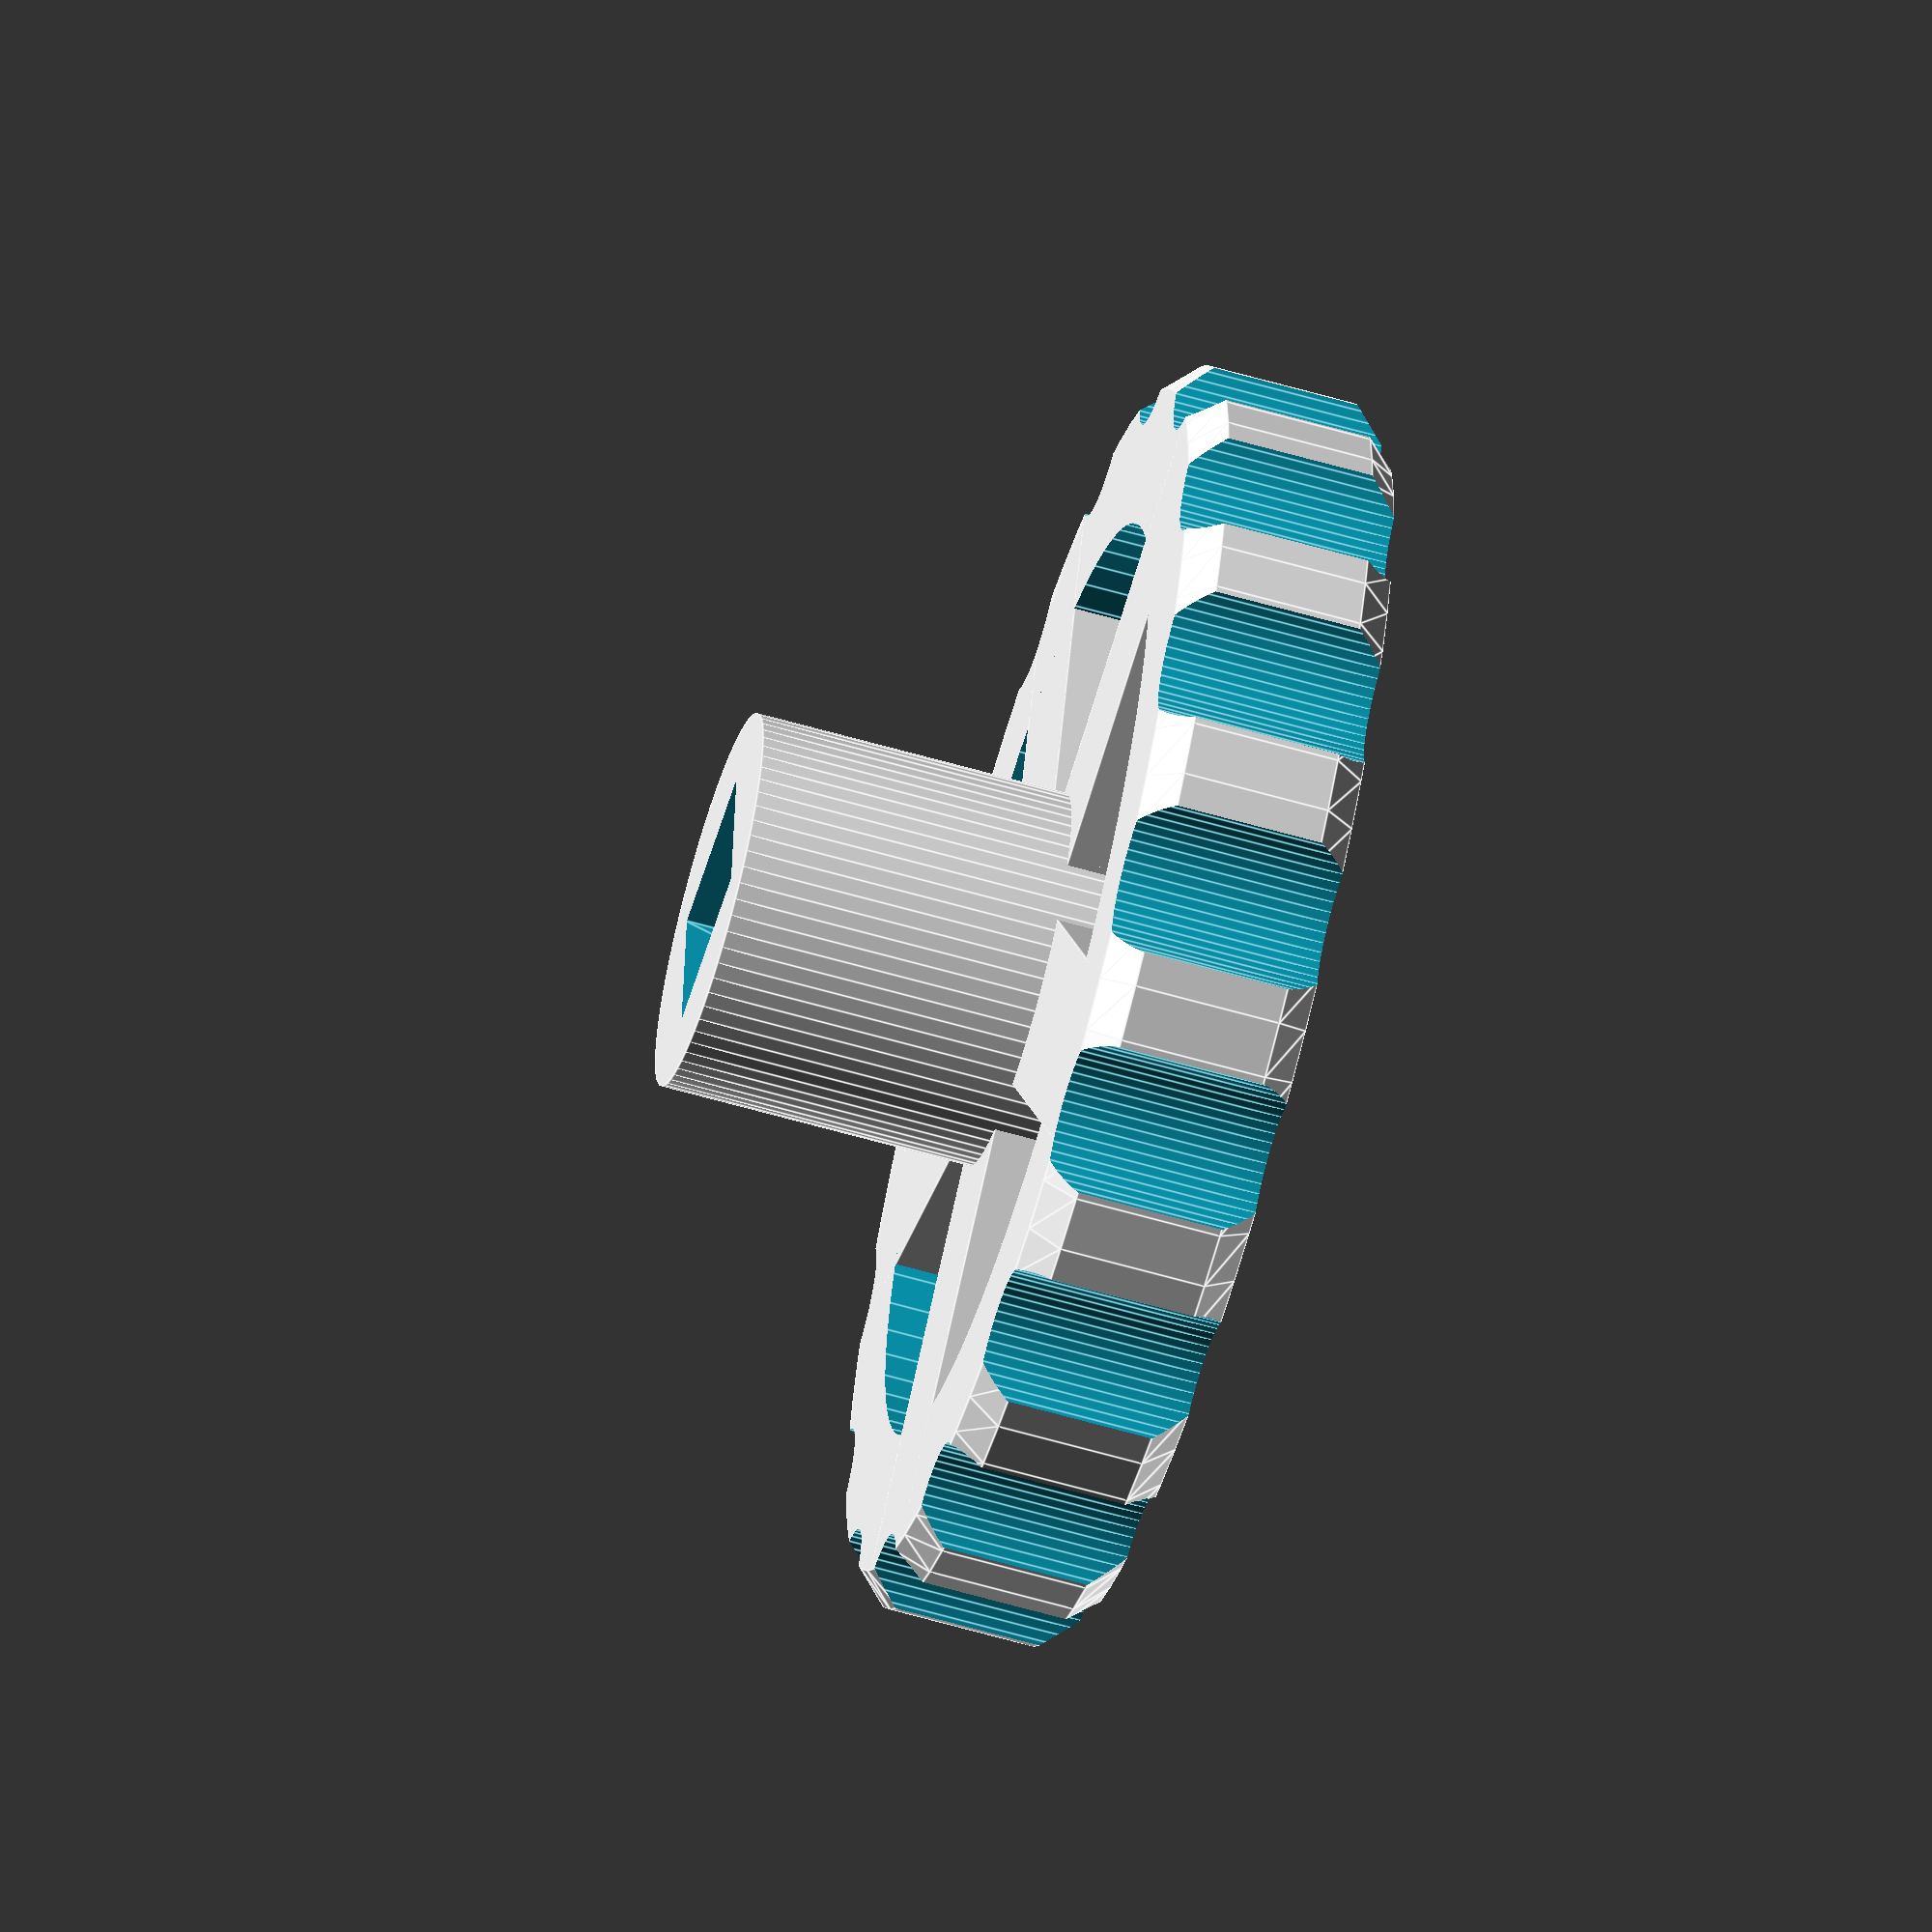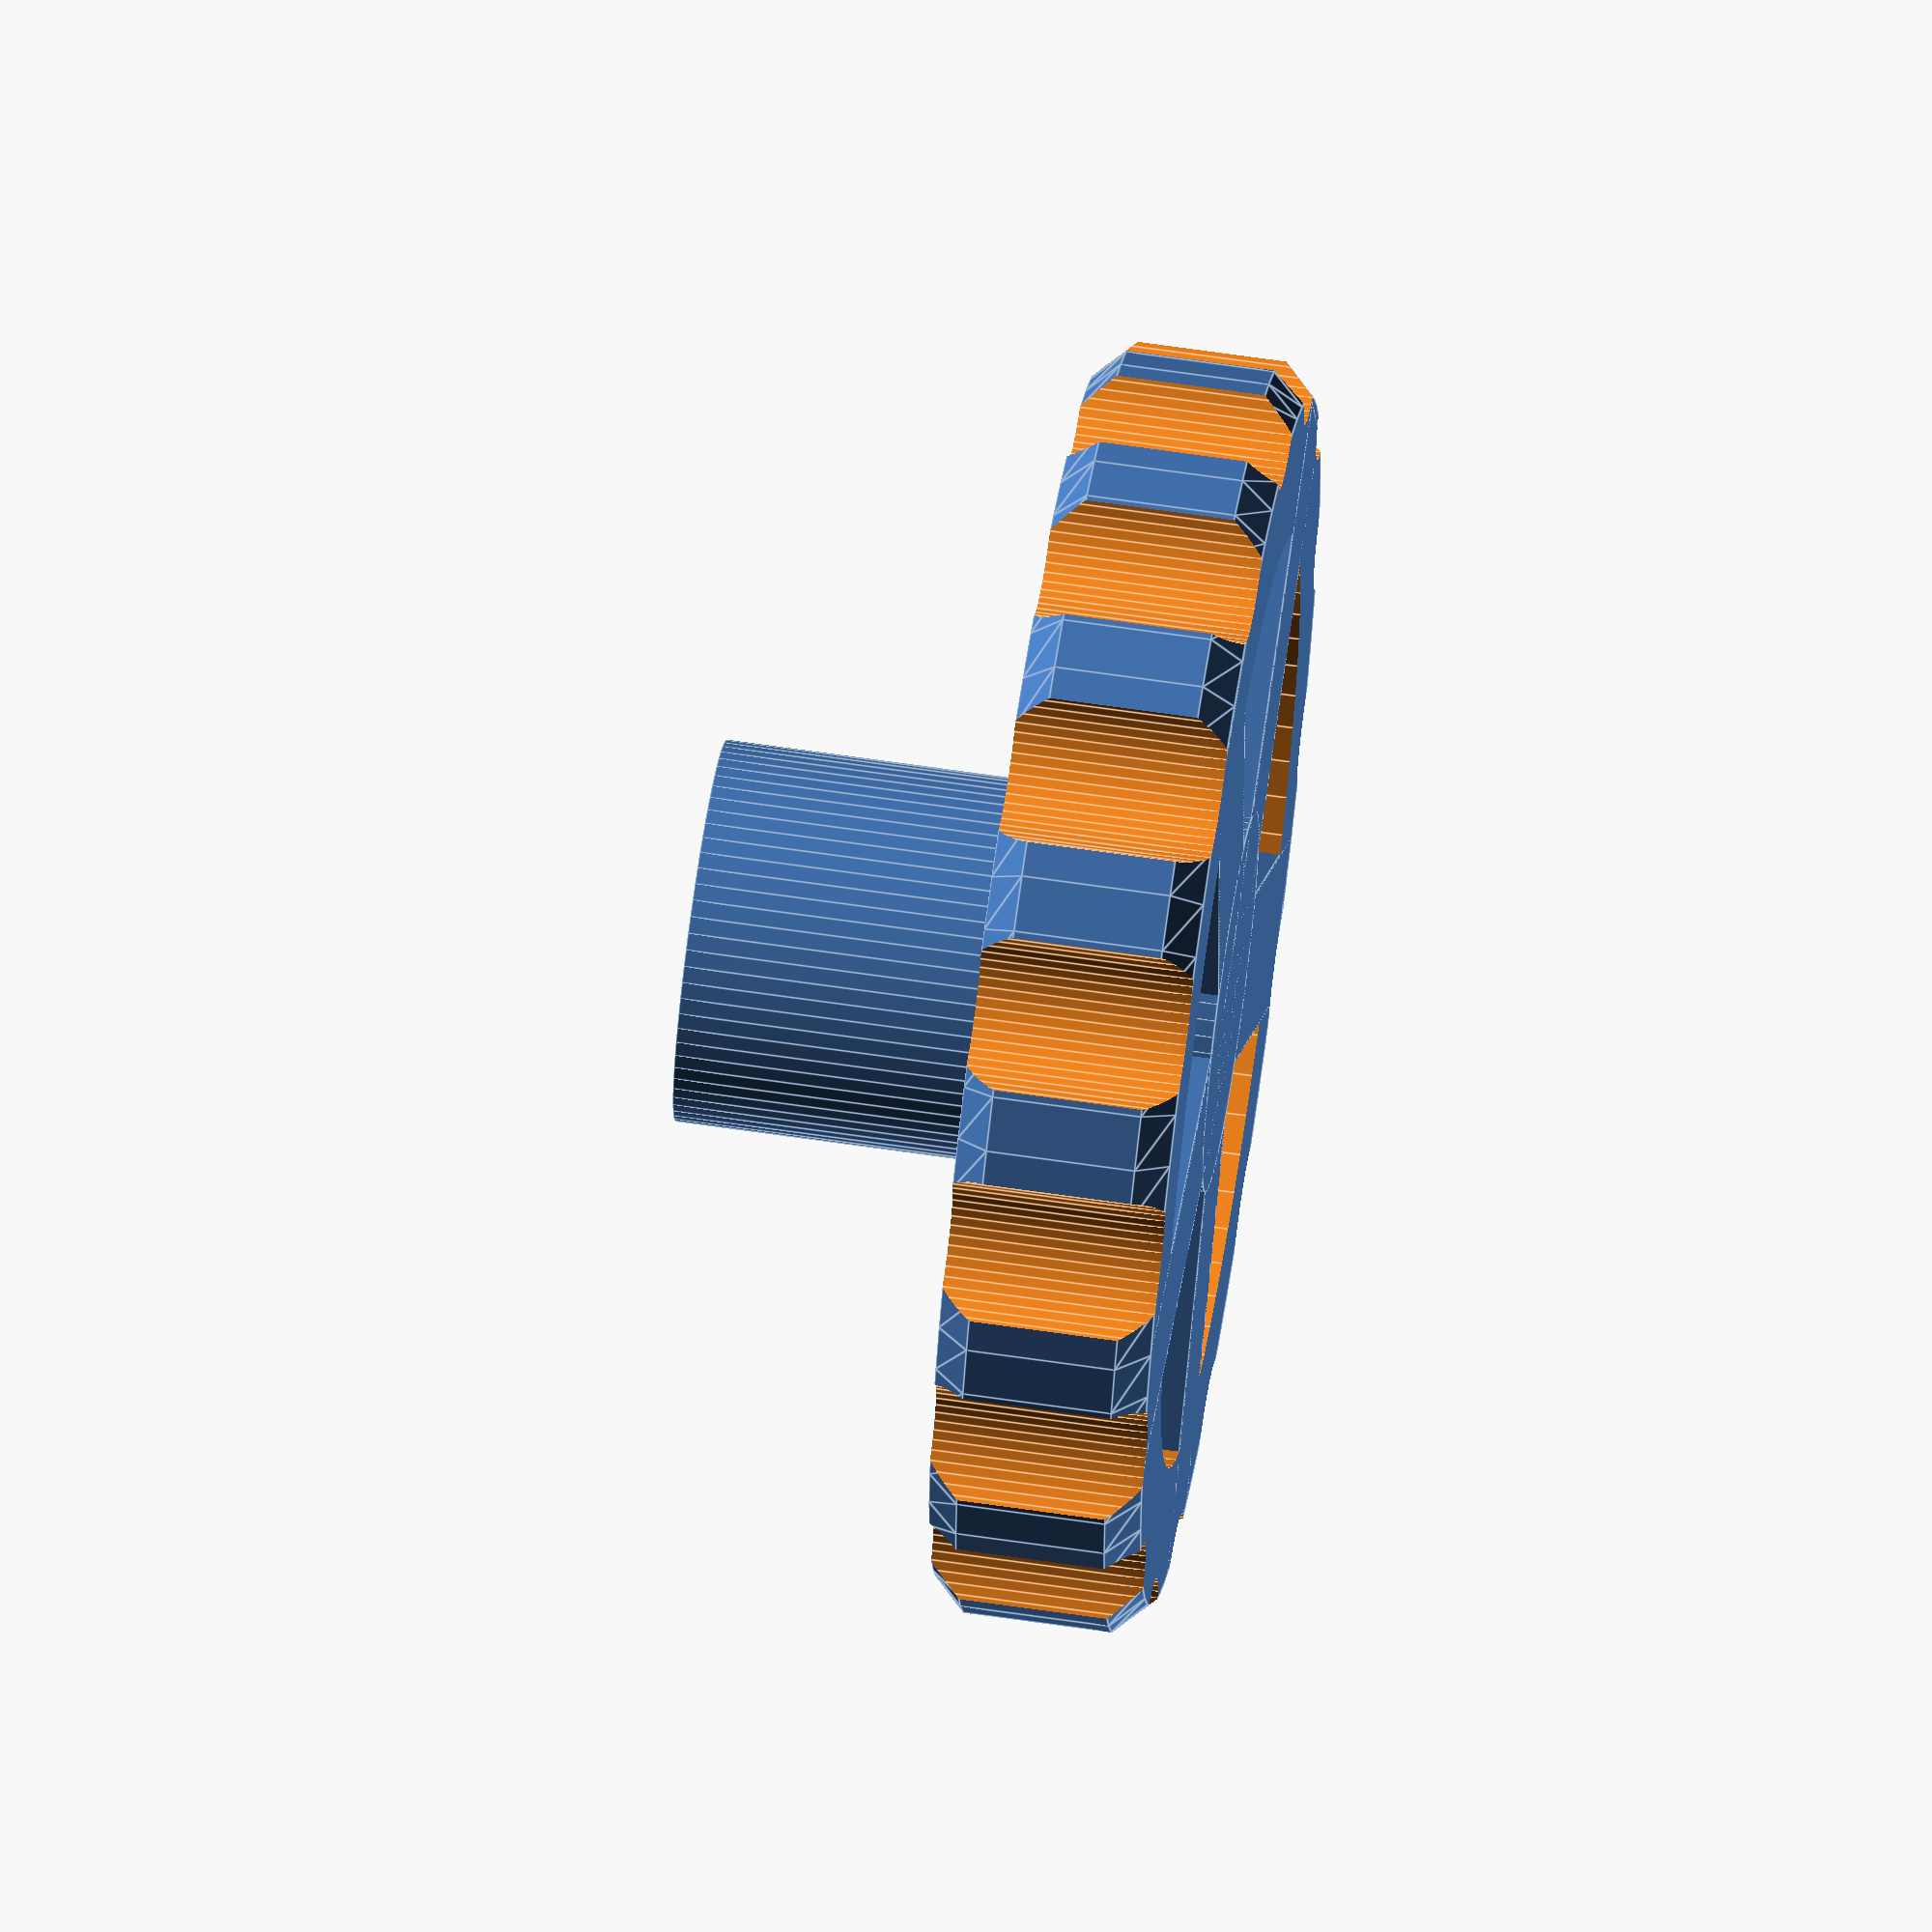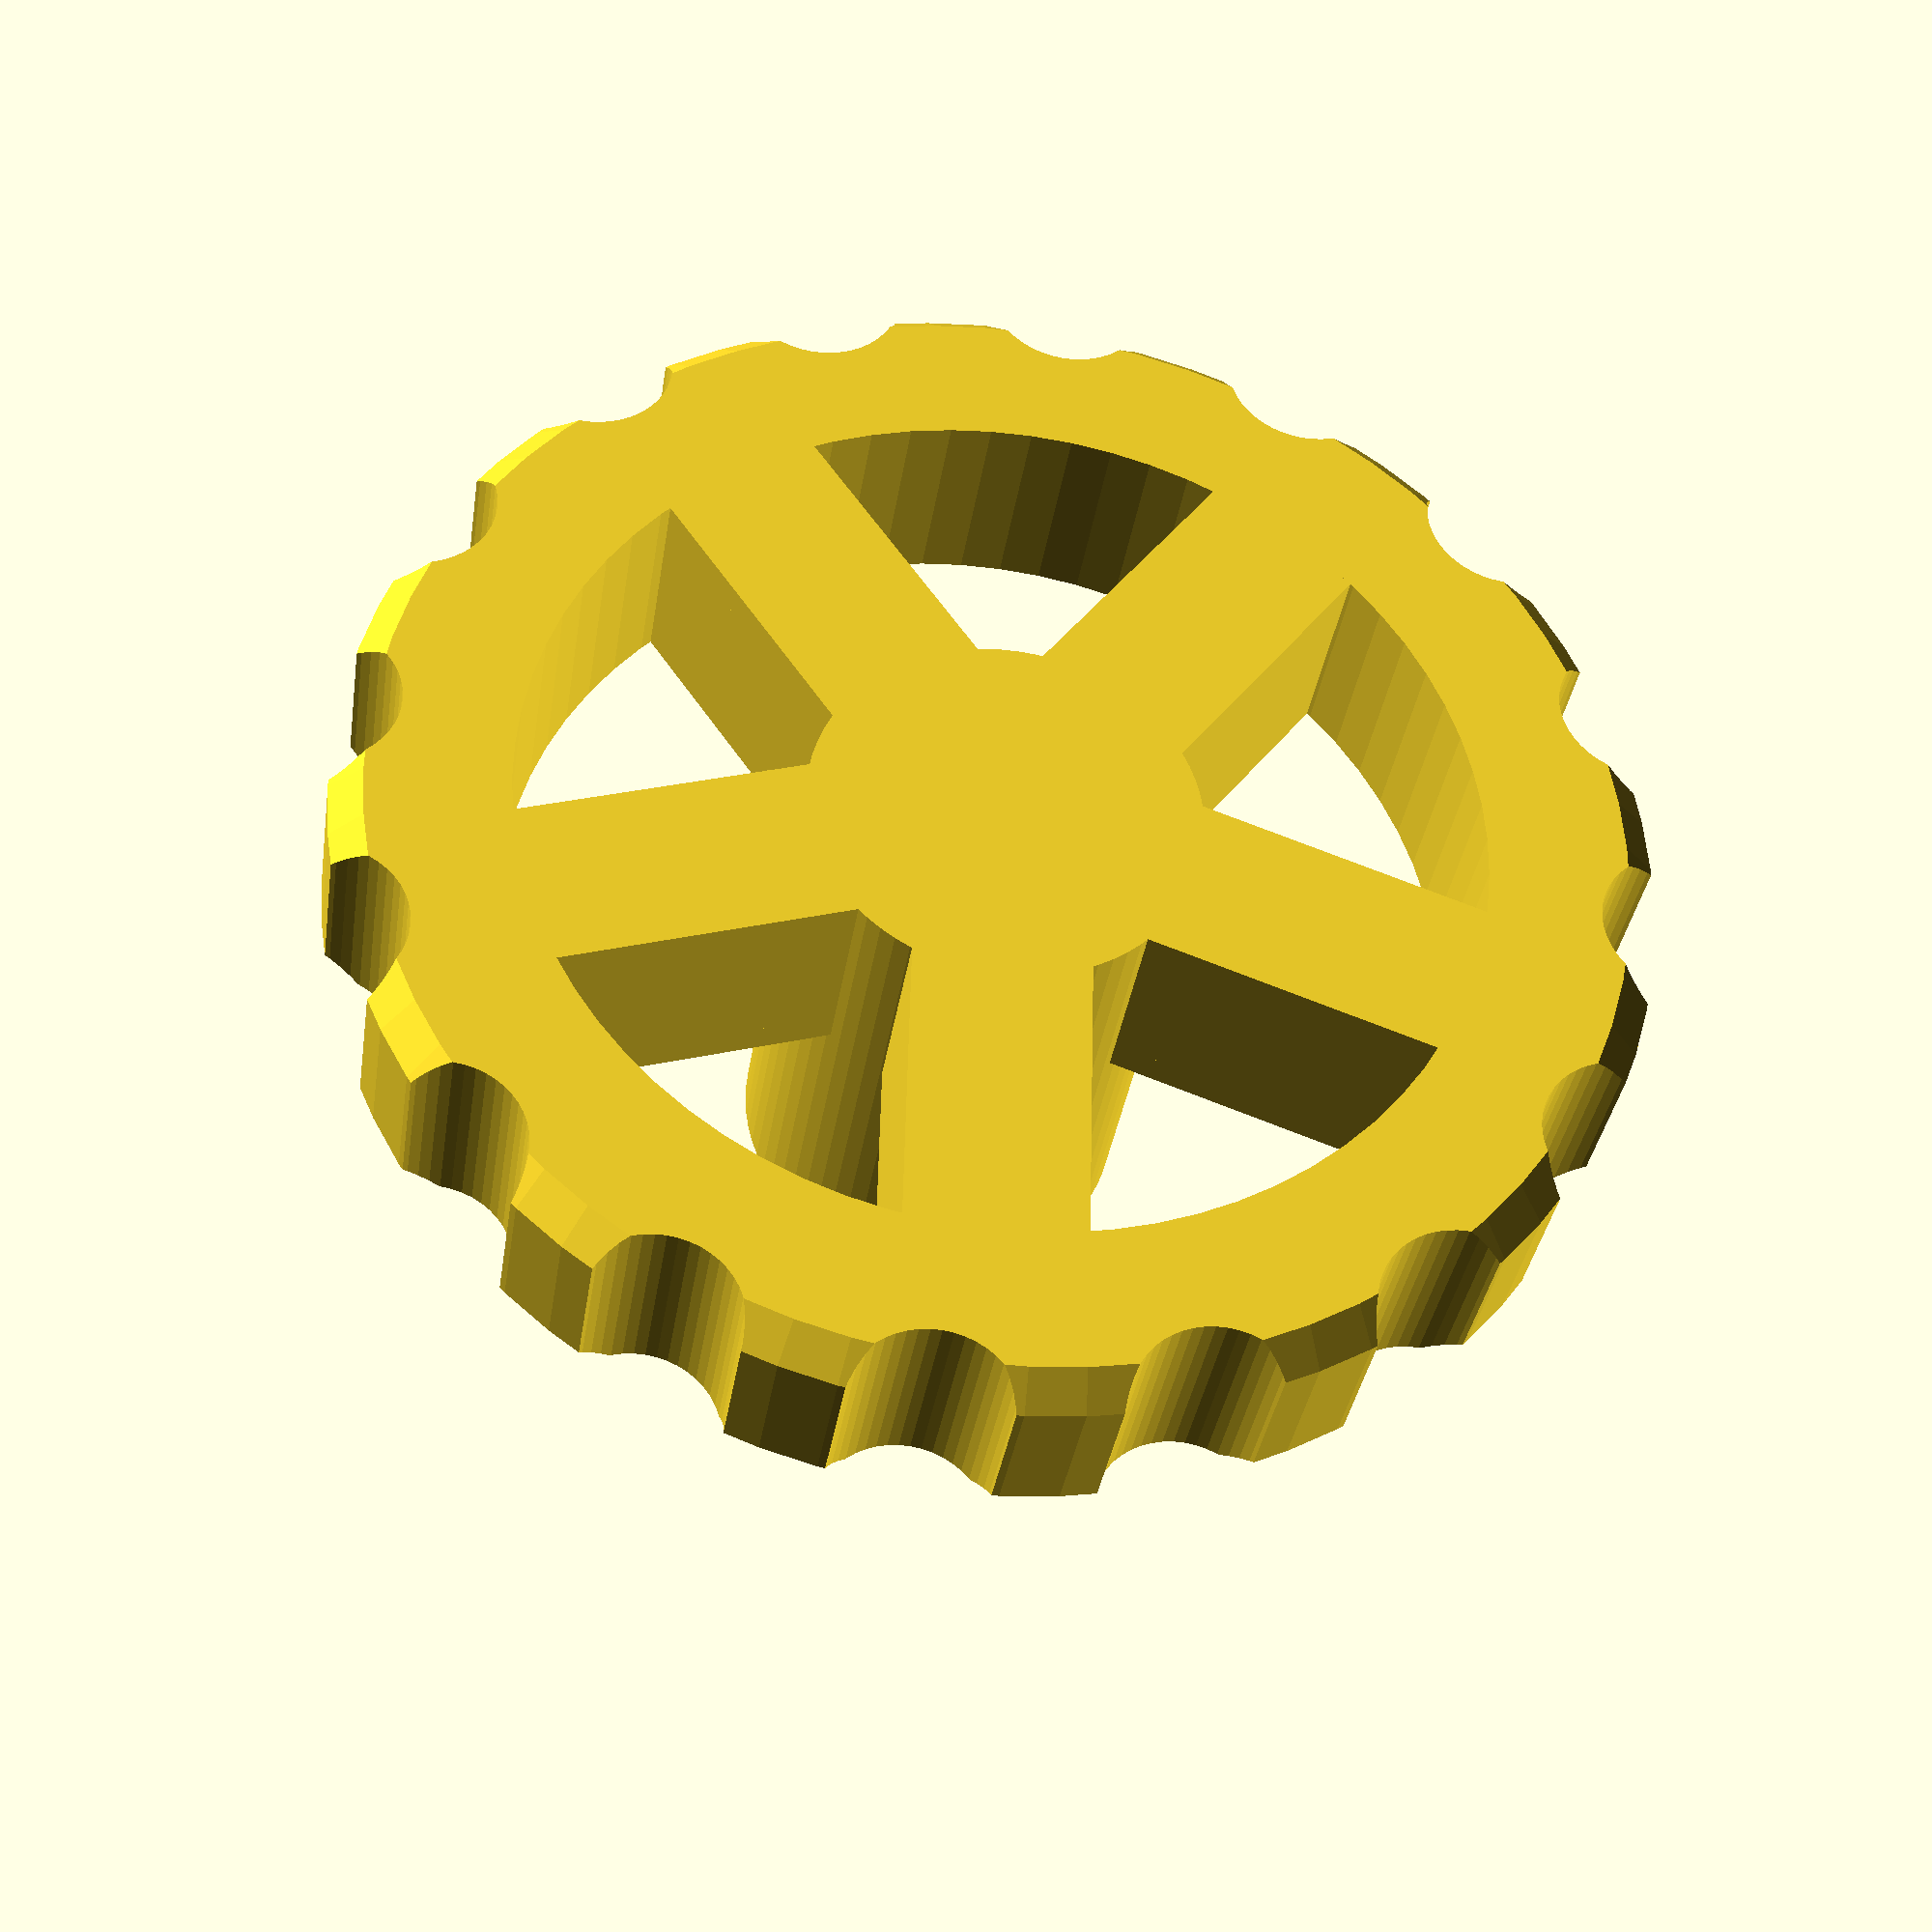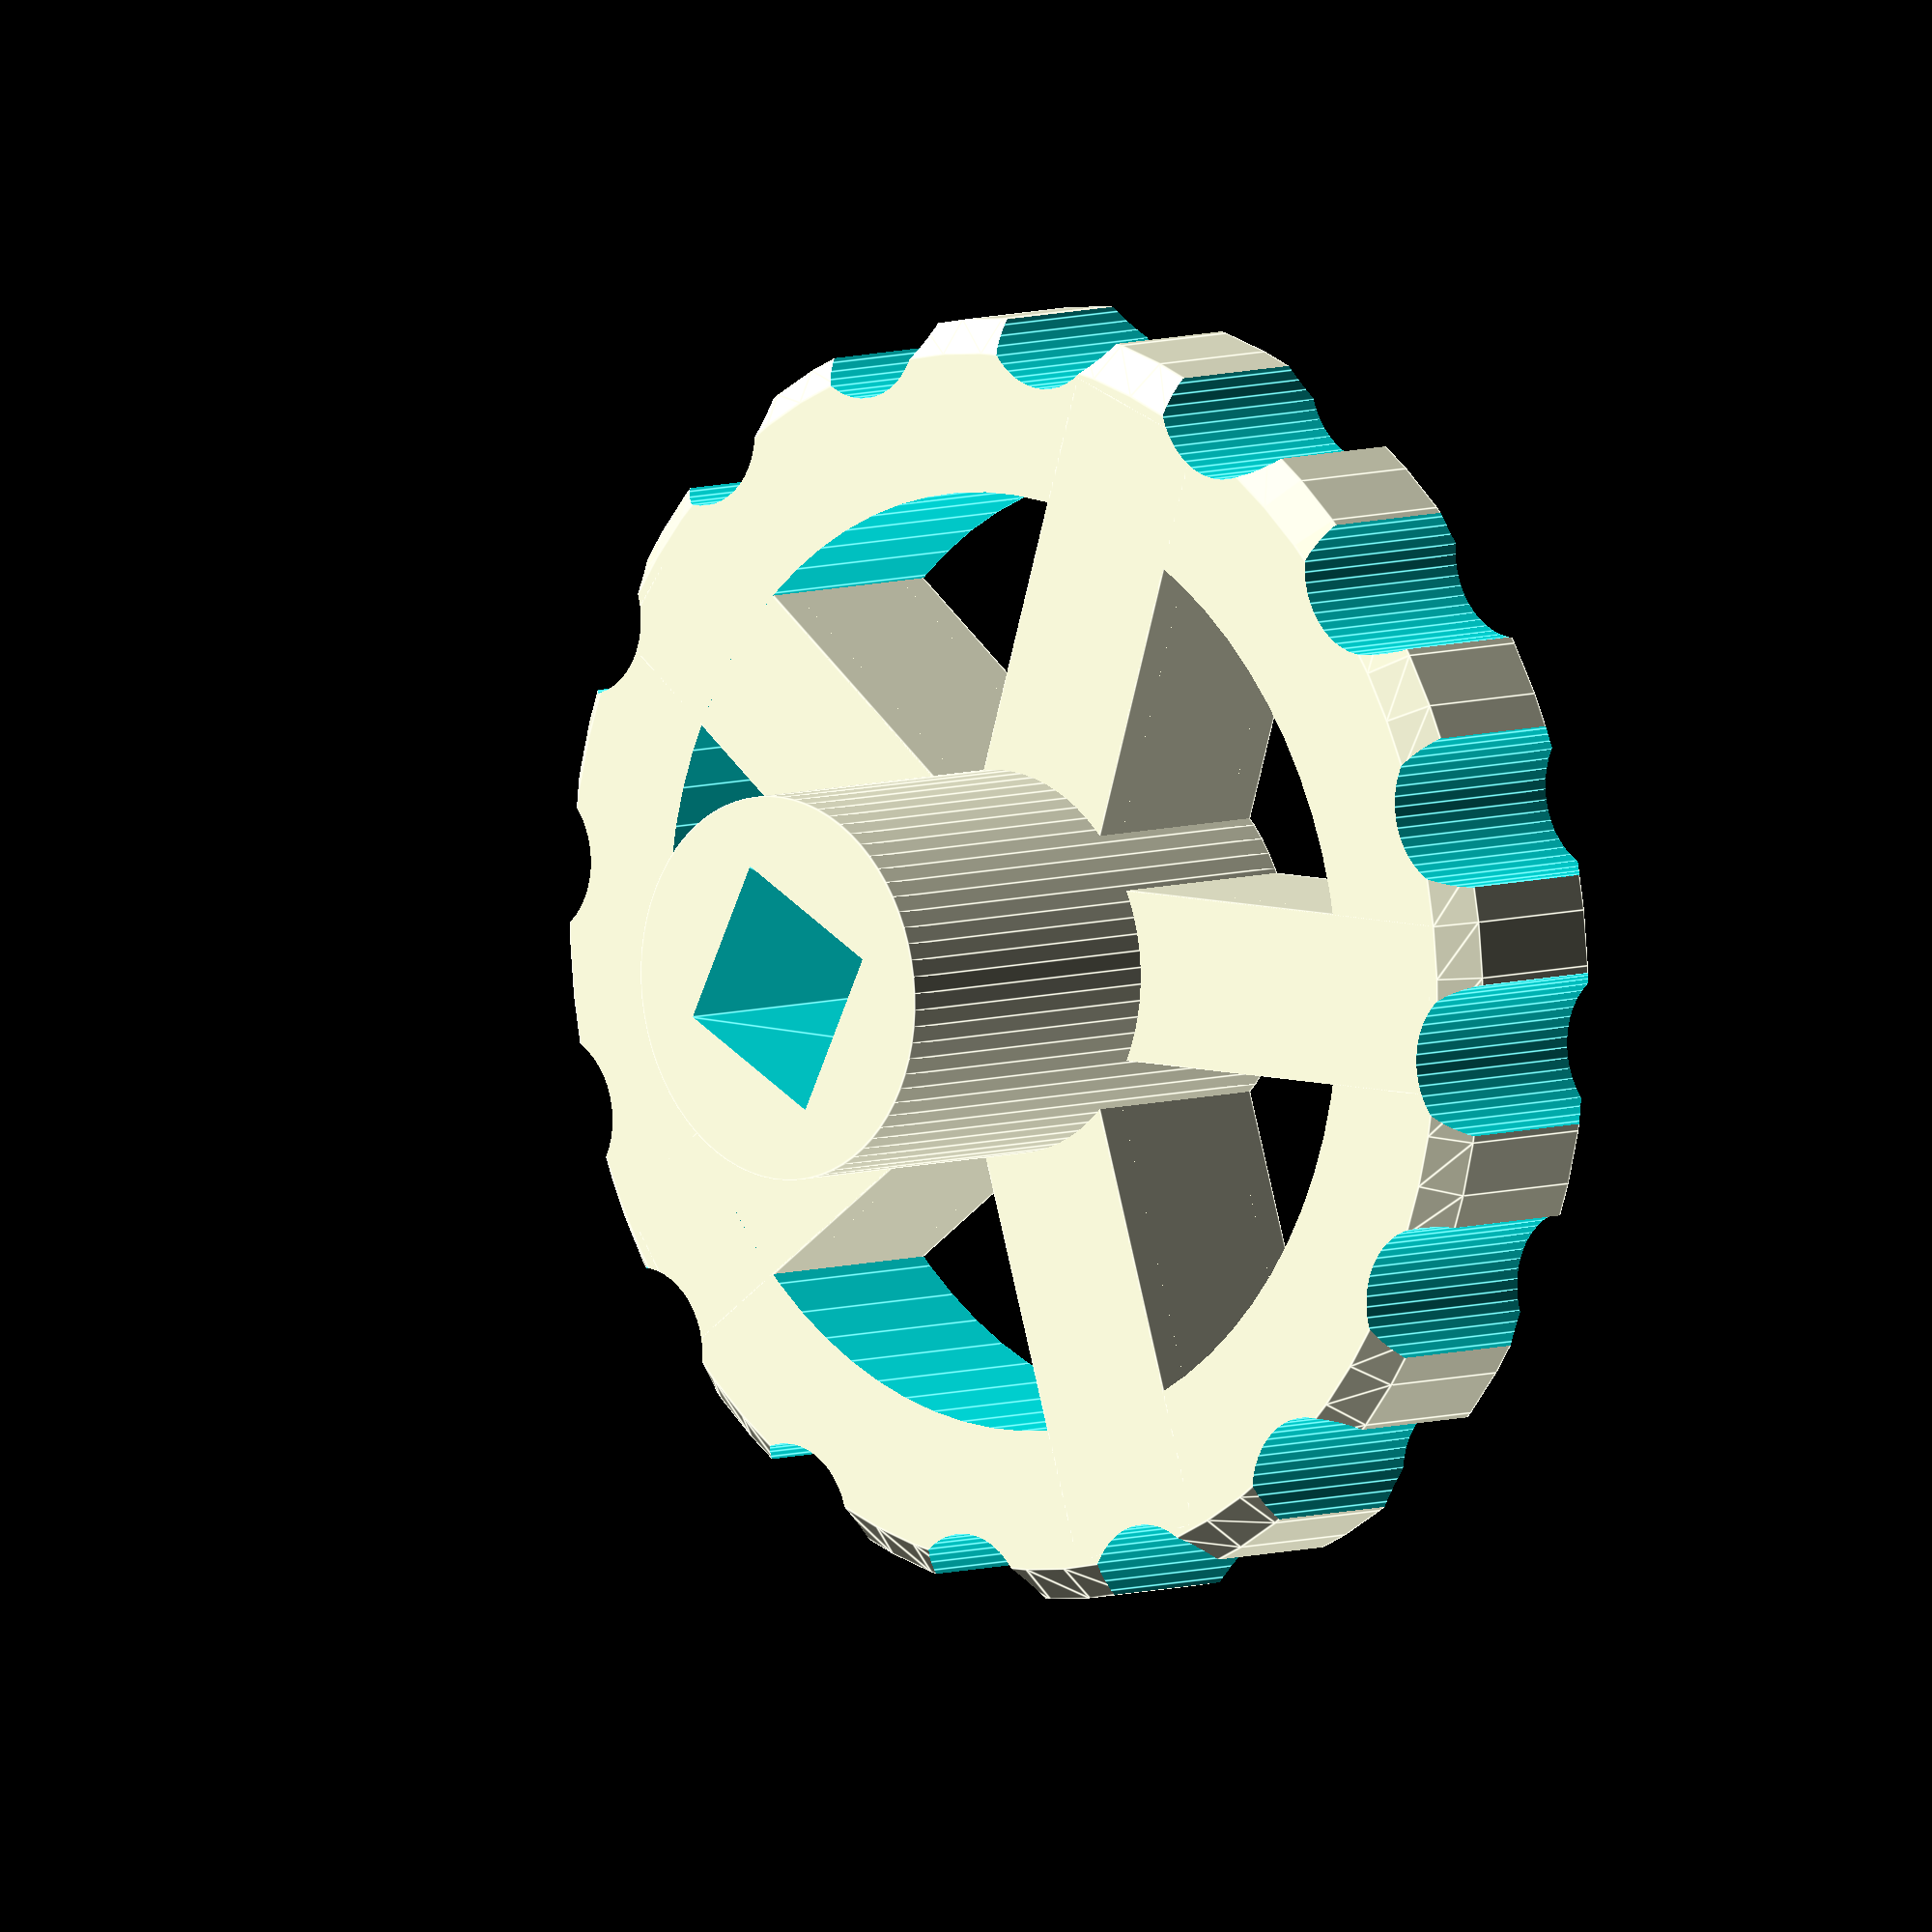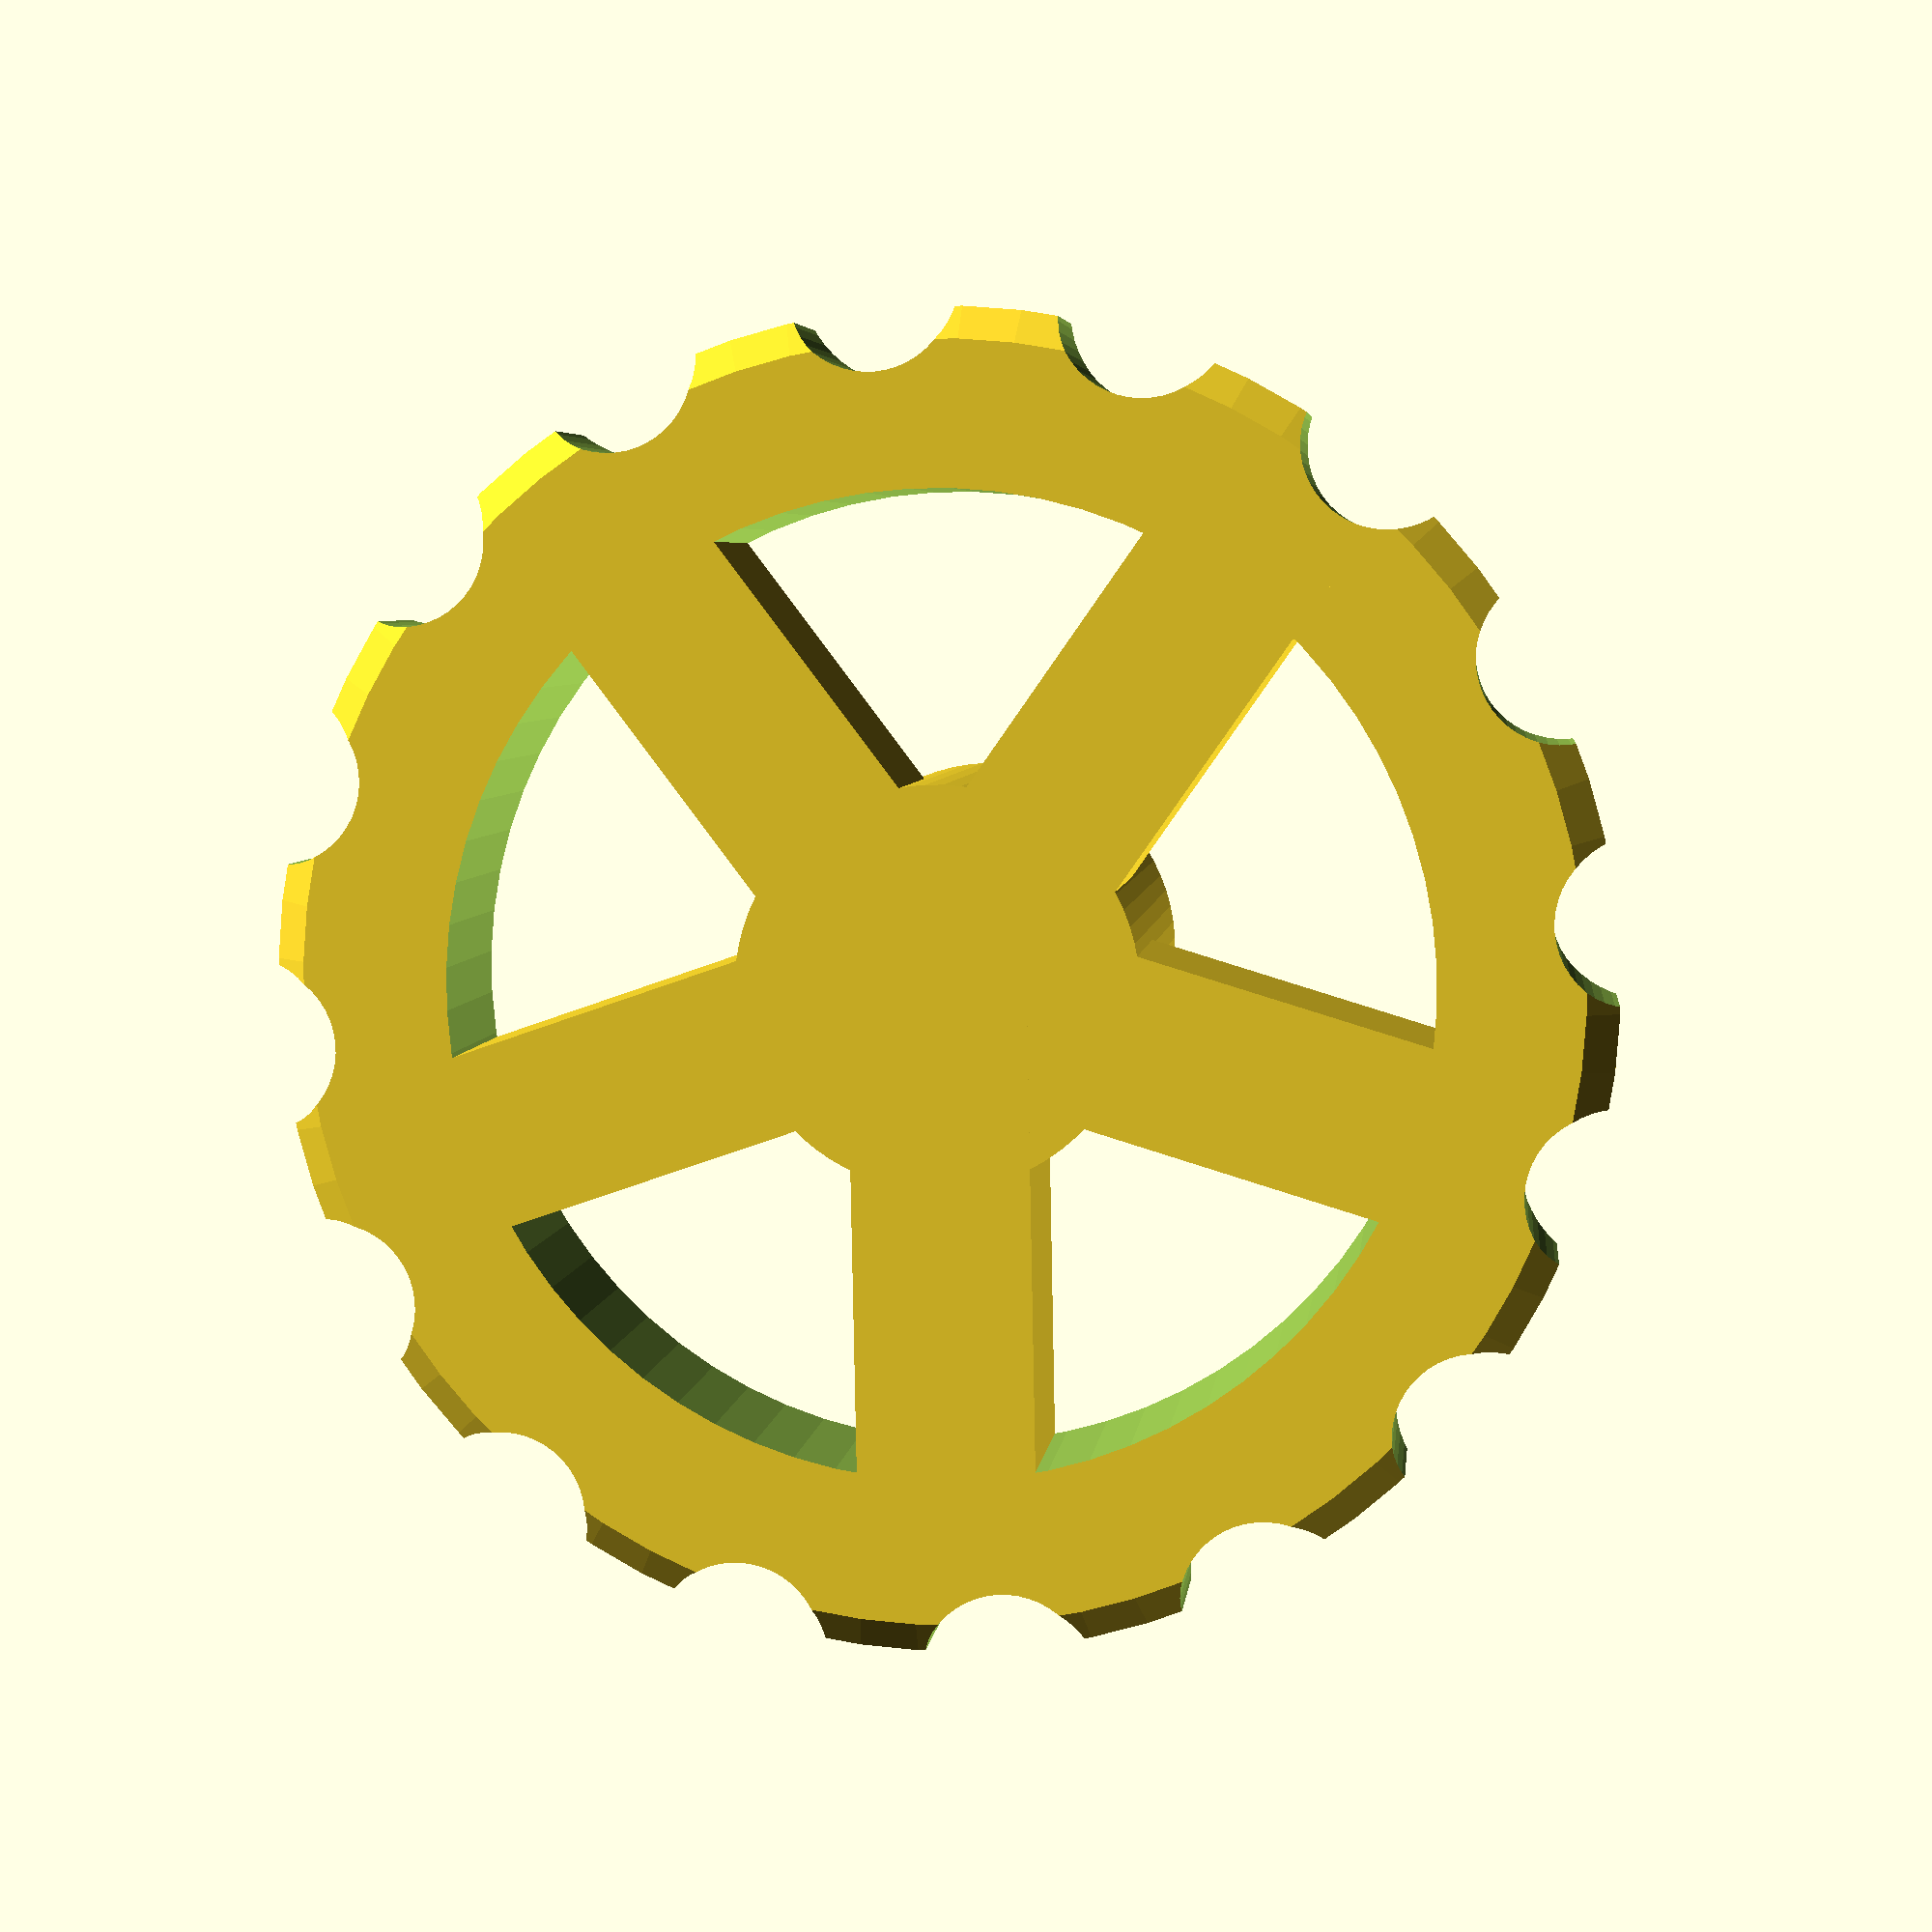
<openscad>
// https://makerworld.com/en/models/1108410-water-faucet-knob-customizable

Outer_diameter = 60;
Knob_height = 10;
Knob_wall_thickness = 8;
radius = Outer_diameter/4;
Knob_Chamfer = 1.5; //[0.0:2.0]
Number_of_spokes = 5;
Spoke_thickness = 8;
spoke_size = [Outer_diameter/2, Spoke_thickness, Knob_height];
//Usually 50% of the outer diameter ±1mm
Cutout_Radius = 31;
Knob_cutout_size = 3.8;
Number_of_Grip_Cutouts = 16;
Stem_radius=9;
Stem_height=25;
Stafthole_sides = 4; // [4,6] 
Stafthole_size = 8;
Stafthole_size_offset = 0.3;
Stafthole_size_withoffset = Stafthole_size+Stafthole_size_offset;
Stafthole_depht=20;

/* [Hidden] */
$fs=.5;
/* [Hidden] */
$fa=5;

module spokes(Number_of_spokes, radius, spoke_size) {
    for (i = [0:Number_of_spokes-1]) {
        angle = i * 360 / Number_of_spokes;
        x = (radius-Knob_wall_thickness/4) * cos(angle);
        y = (radius-Knob_wall_thickness/4) * sin(angle);
        translate([x, y, spoke_size[2] / 2])
            rotate([0, 0, angle])
                cube(spoke_size, center = true);
    }
}
module knob_circle() {
    difference() {
    union(){
    translate([0, 0, Knob_Chamfer]) cylinder(h = Knob_height-2*Knob_Chamfer, d = Outer_diameter);
    translate([0, 0, Knob_height-Knob_Chamfer])
    cylinder(h = Knob_Chamfer, r1 = radius*2, r2 = radius*2-Knob_Chamfer);
    translate([0, 0, 0])
    cylinder(h = Knob_Chamfer, r1 = Outer_diameter/2-Knob_Chamfer, r2 = Outer_diameter/2);
    }

     translate([0, 0, -0.1])   
        cylinder(h = Knob_height + 1, d = Outer_diameter - 2 * Knob_wall_thickness, center = false);
    }
}

module stafthole_polygon(Stafthole_sides, Stafthole_size_withoffset) {
    if (Stafthole_sides % 2 != 0) {
        echo("Error: Only even-sided polygons are allowed.");
    } else {
        radius = Stafthole_size_withoffset / (2 * cos(180 / Stafthole_sides));
        points = [
            for (i = [0:Stafthole_sides-1])
                [radius * cos(i * 360 / Stafthole_sides), radius * sin(i * 360 / Stafthole_sides)]
        ];
        linear_extrude(Stafthole_depht+0.1) polygon(points);
    }
}
difference() {
    union(){
        spokes(Number_of_spokes, radius, spoke_size);
        knob_circle();
        cylinder(Stem_height, r=Stem_radius);
    }
    for (i = [0 : Number_of_Grip_Cutouts - 1]) {
        angle = 360 / Number_of_Grip_Cutouts * i;
        x = Cutout_Radius * cos(angle);
        y = Cutout_Radius * sin(angle); 
        translate([x, y, -0.1]) {
            cylinder(h = Knob_height+4+0.2, r = Knob_cutout_size);
        }
        }

translate([0,0,Stem_height-Stafthole_depht])stafthole_polygon(Stafthole_sides, Stafthole_size_withoffset);
}
</openscad>
<views>
elev=242.2 azim=321.1 roll=106.3 proj=o view=edges
elev=296.6 azim=52.7 roll=98.5 proj=o view=edges
elev=34.5 azim=16.6 roll=171.7 proj=p view=solid
elev=353.3 azim=72.0 roll=44.7 proj=o view=edges
elev=355.4 azim=163.1 roll=186.0 proj=p view=wireframe
</views>
